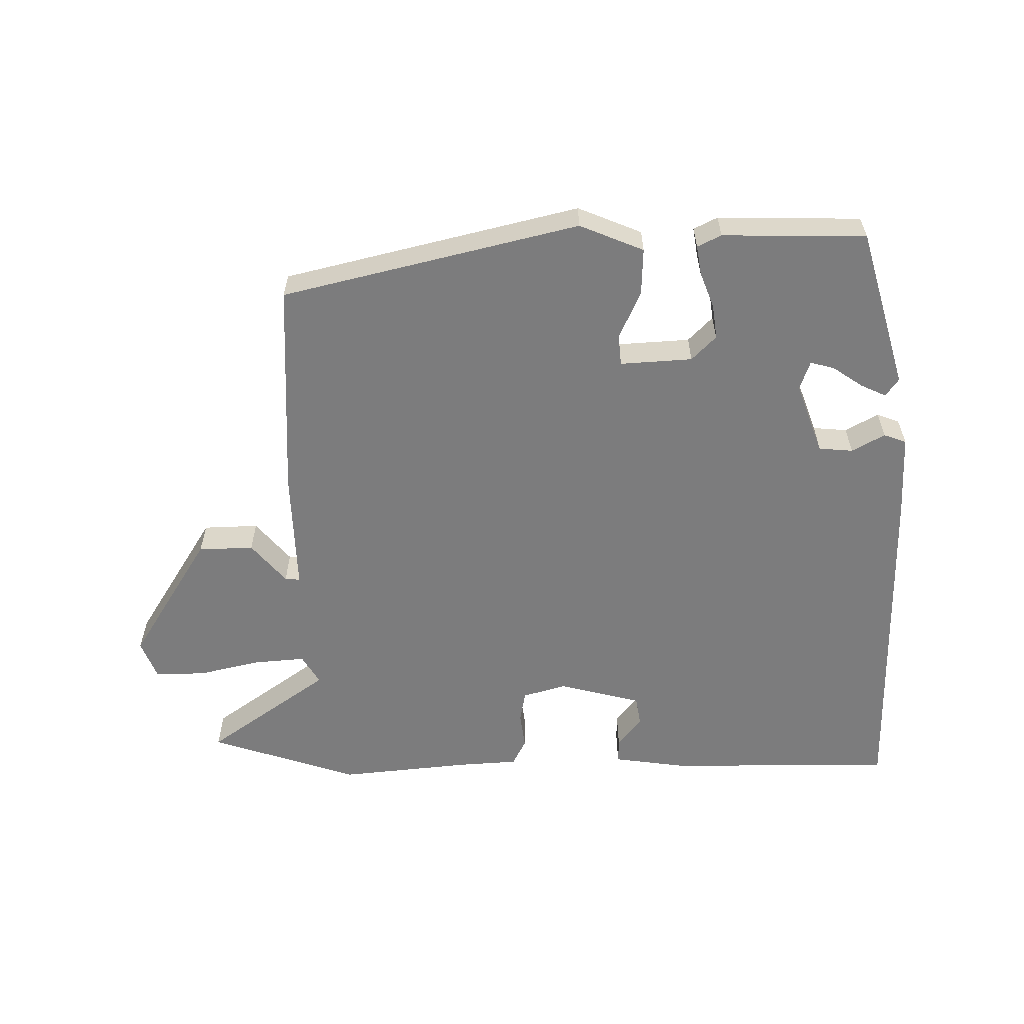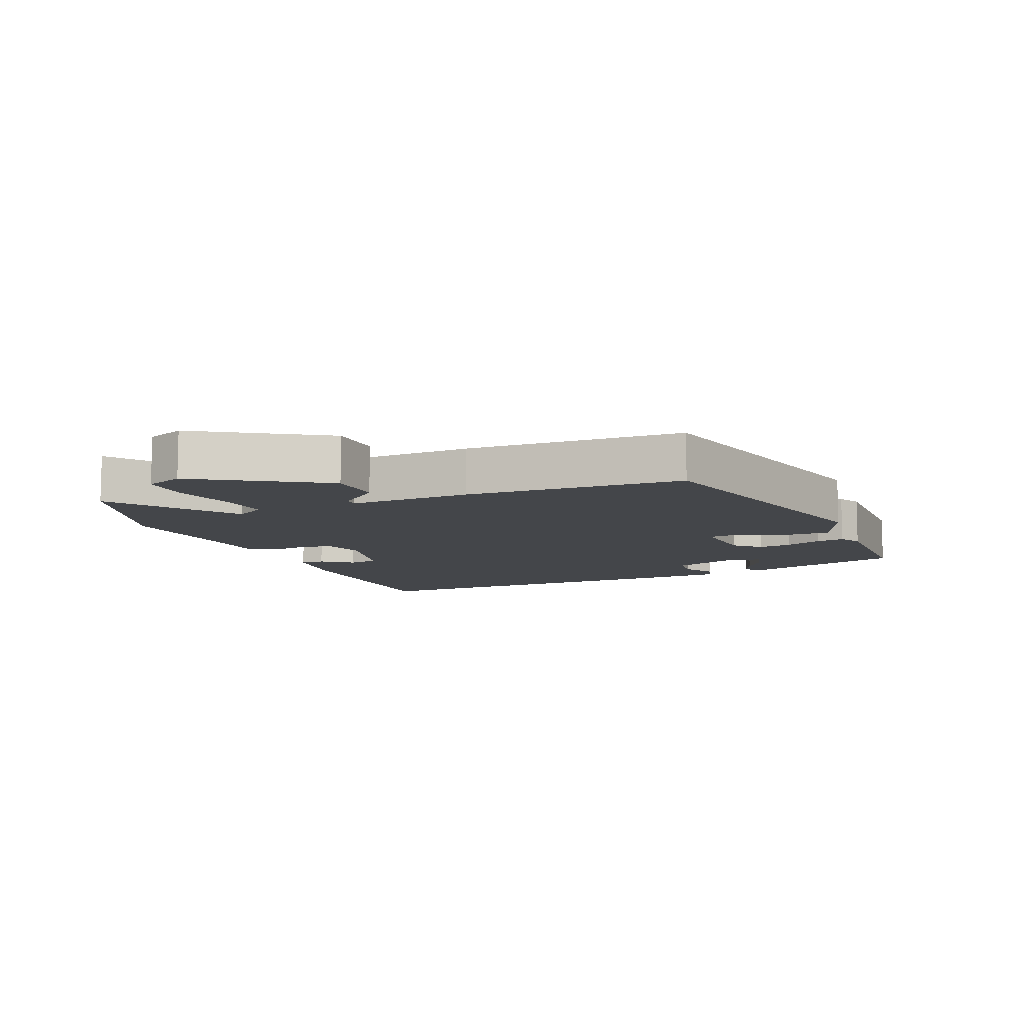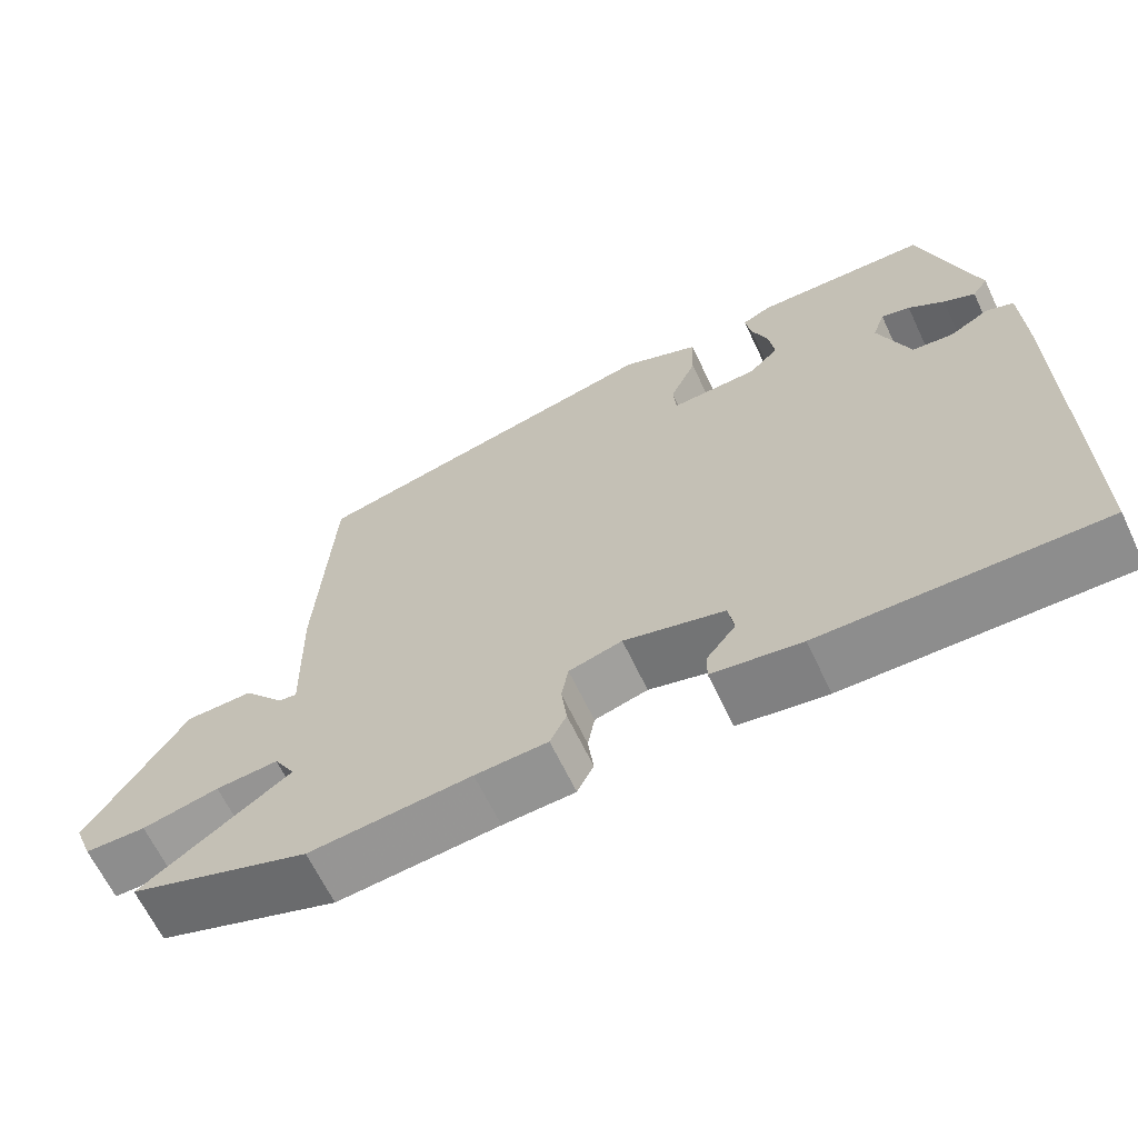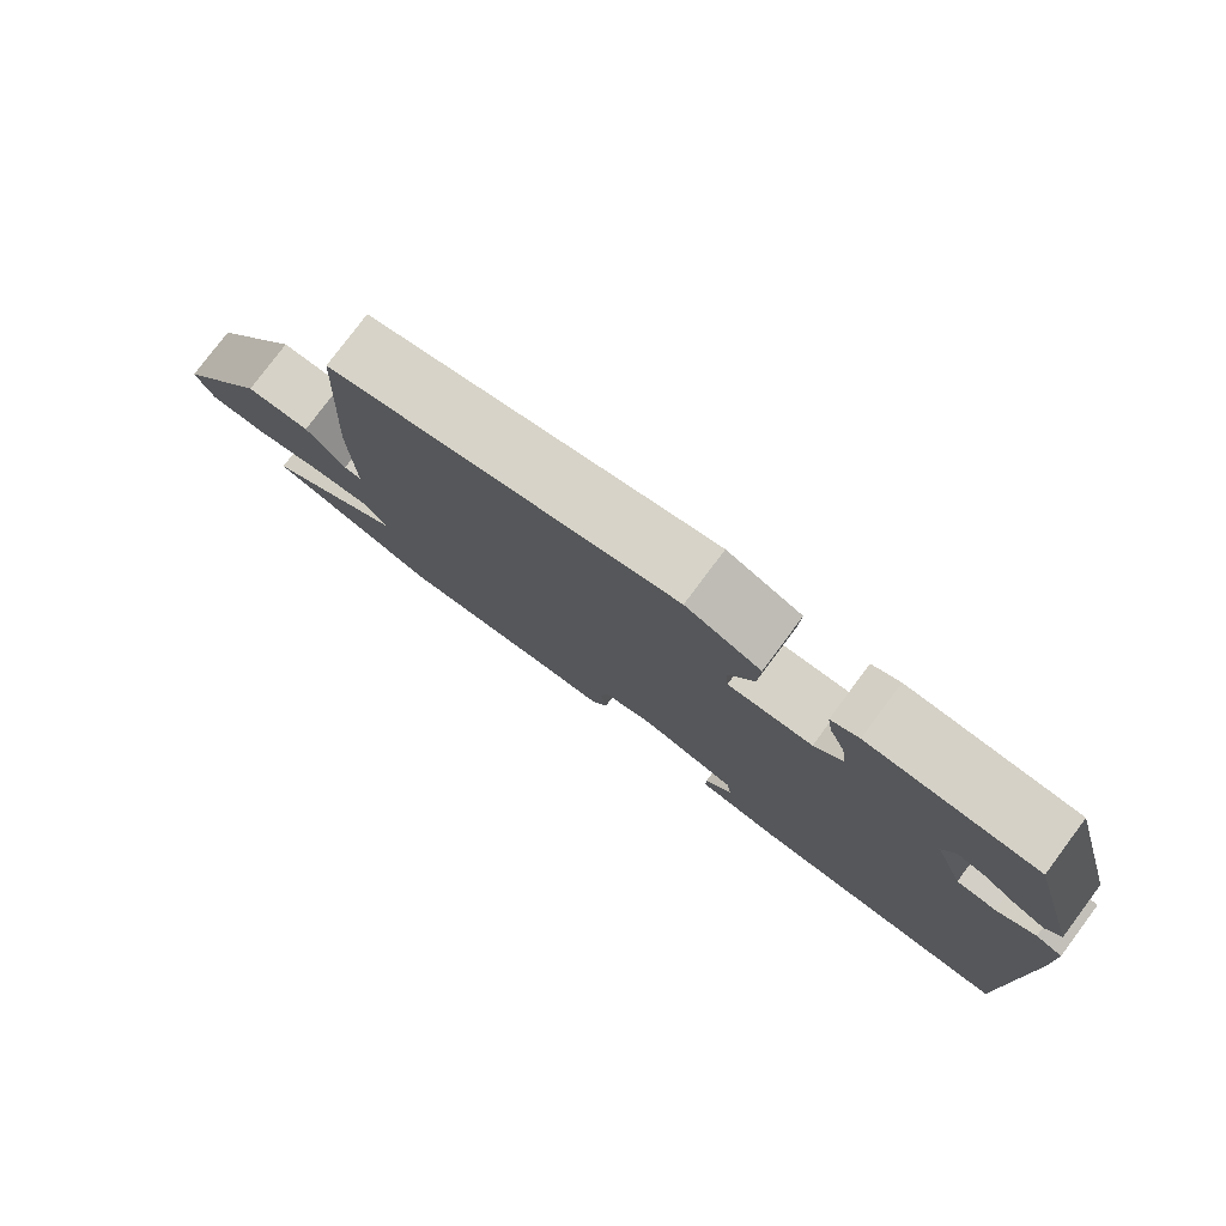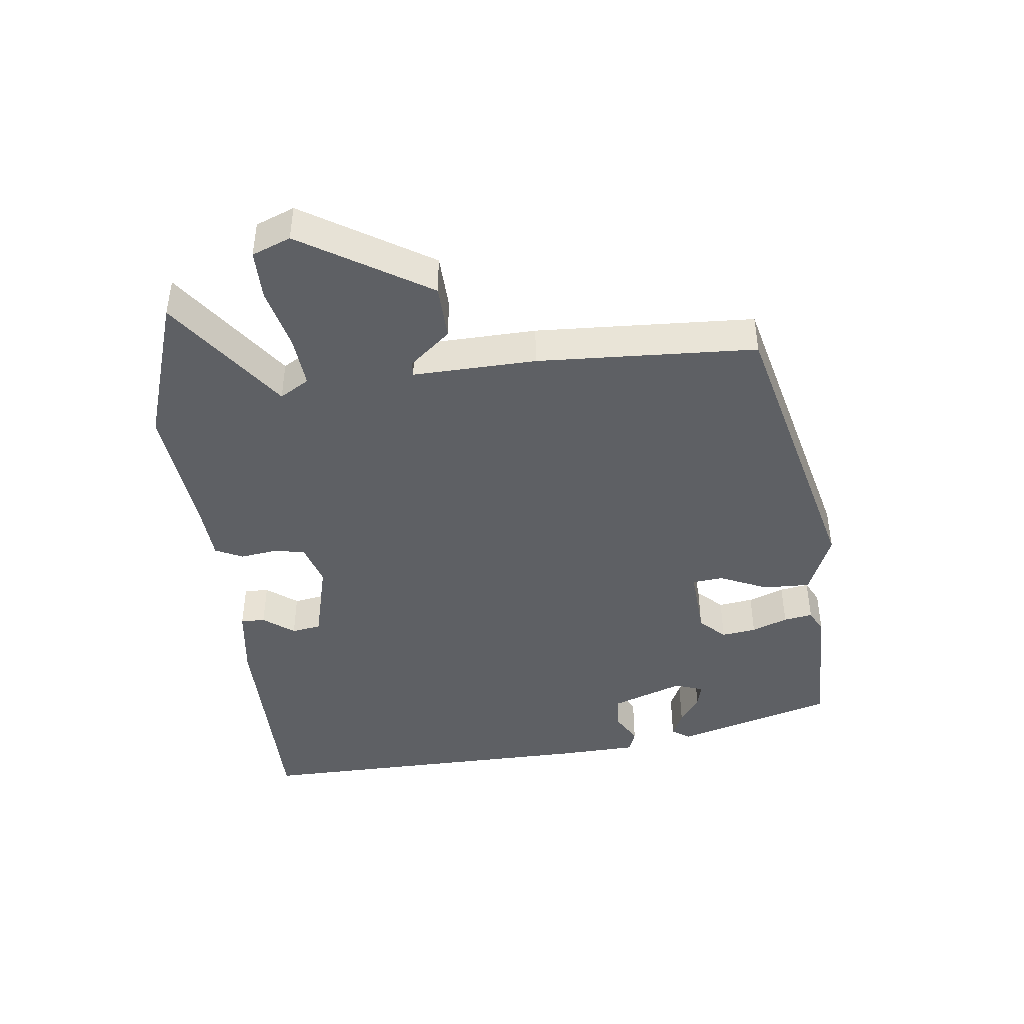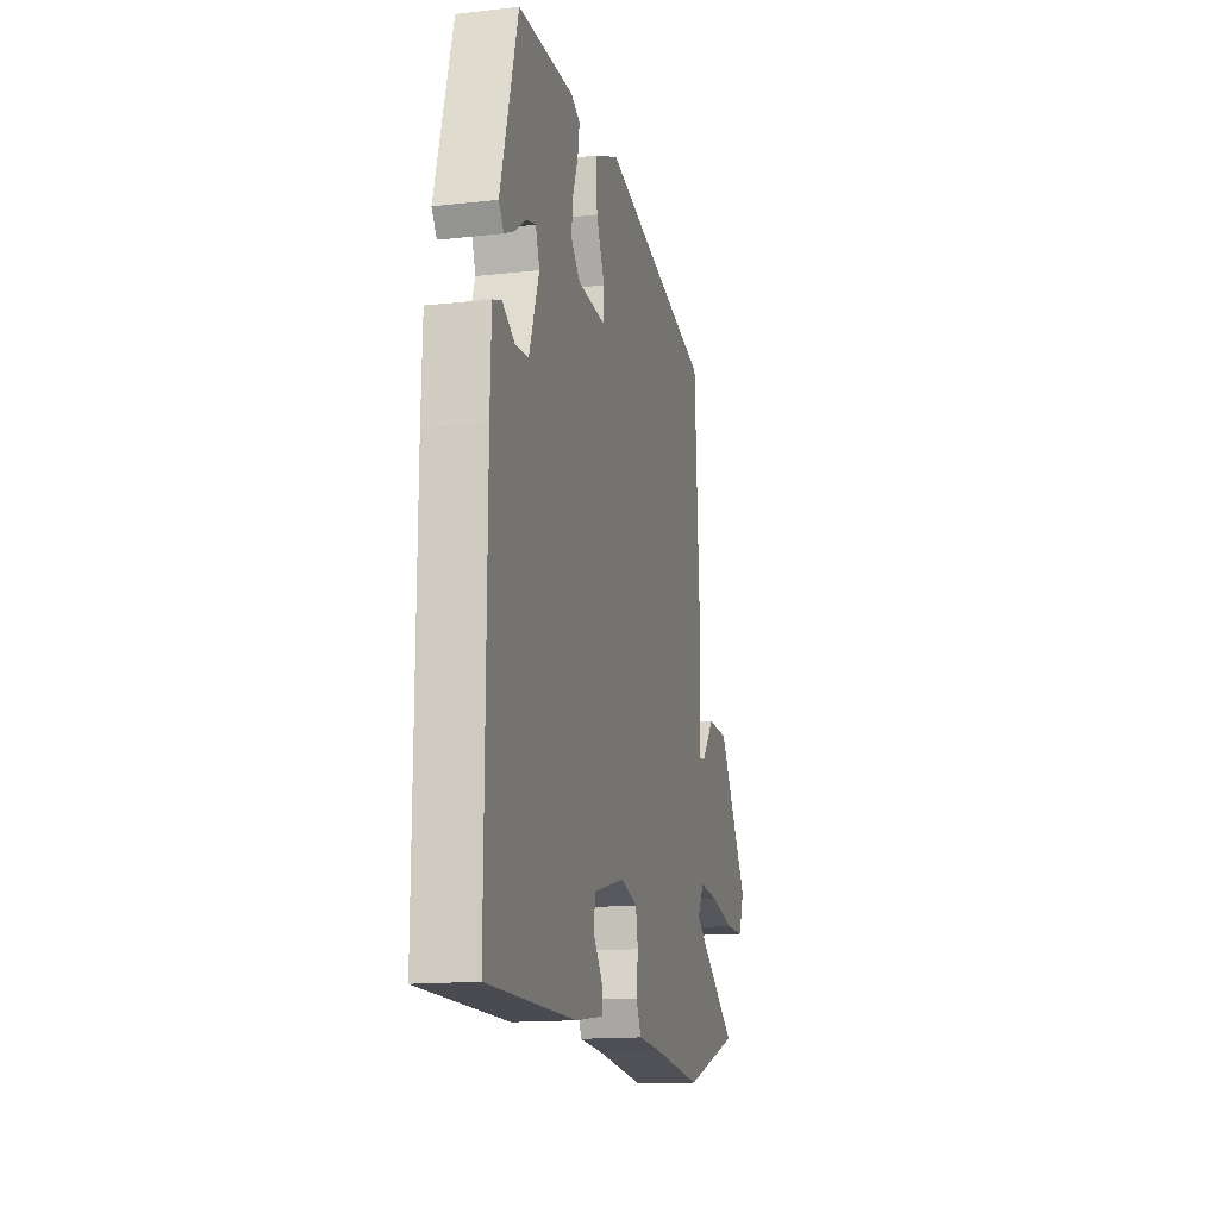
<metadata>
{"format":"obj","ext":"obj","renderer":"f3d","projection":"perspective","resolution":1024,"background":"white","views":[{"elev":-58.8,"azim":1.1,"up":"+Y"},{"elev":-9.4,"azim":-66.6,"up":"+Y"},{"elev":-65.0,"azim":25.4,"up":"+Z"},{"elev":78.9,"azim":36.8,"up":"+Z"},{"elev":-43.1,"azim":-82.6,"up":"+Y"},{"elev":-15.2,"azim":103.4,"up":"+Z"}]}
</metadata>
<code>
v 0.493 0.07 -0.509
v 0.138 0.07 -0.504
v 0.024 0.07 -0.487
v 0.025 0.07 -0.449
v 0.062 0.07 -0.402
v 0.055 0.07 -0.356
v -0.074 0.07 -0.322
v -0.142 0.07 -0.341
v -0.151 0.07 -0.39
v -0.144 0.07 -0.447
v -0.165 0.07 -0.489
v -0.257 0.07 -0.494
v -0.463 0.07 -0.513
v -0.694 0.07 -0.434
v -0.503 0.07 -0.3
v -0.53 0.07 -0.254
v -0.61 0.07 -0.26
v -0.708 0.07 -0.282
v -0.786 0.07 -0.281
v -0.809 0.07 -0.221
v -0.684 0.07 -0.025
v -0.598 0.07 -0.023
v -0.545 0.07 -0.087
v -0.522 0.07 -0.089
v -0.526 0.07 0.102
v -0.506 0.07 0.441
v -0.045 0.07 0.548
v 0.054 0.07 0.506
v 0.051 0.07 0.433
v 0.017 0.07 0.359
v 0.021 0.07 0.311
v 0.133 0.07 0.317
v 0.171 0.07 0.355
v 0.164 0.07 0.409
v 0.143 0.07 0.465
v 0.136 0.07 0.51
v 0.173 0.07 0.528
v 0.396 0.07 0.522
v 0.466 0.07 0.274
v 0.446 0.07 0.246
v 0.406 0.07 0.265
v 0.36 0.07 0.297
v 0.323 0.07 0.307
v 0.307 0.07 0.262
v 0.347 0.07 0.15
v 0.4 0.07 0.145
v 0.451 0.07 0.173
v 0.486 0.07 0.16
v 0.49 0.07 0.031
v 0.493 0 -0.509
v 0.138 0 -0.504
v 0.024 0 -0.487
v 0.025 0 -0.449
v 0.062 0 -0.402
v 0.055 0 -0.356
v -0.074 0 -0.322
v -0.142 0 -0.341
v -0.151 0 -0.39
v -0.144 0 -0.447
v -0.165 0 -0.489
v -0.257 0 -0.494
v -0.463 0 -0.513
v -0.694 0 -0.434
v -0.503 0 -0.3
v -0.53 0 -0.254
v -0.61 0 -0.26
v -0.708 0 -0.282
v -0.786 0 -0.281
v -0.809 0 -0.221
v -0.684 0 -0.025
v -0.598 0 -0.023
v -0.545 0 -0.087
v -0.522 0 -0.089
v -0.526 0 0.102
v -0.506 0 0.441
v -0.045 0 0.548
v 0.054 0 0.506
v 0.051 0 0.433
v 0.017 0 0.359
v 0.021 0 0.311
v 0.133 0 0.317
v 0.171 0 0.355
v 0.164 0 0.409
v 0.143 0 0.465
v 0.136 0 0.51
v 0.173 0 0.528
v 0.396 0 0.522
v 0.466 0 0.274
v 0.446 0 0.246
v 0.406 0 0.265
v 0.36 0 0.297
v 0.323 0 0.307
v 0.307 0 0.262
v 0.347 0 0.15
v 0.4 0 0.145
v 0.451 0 0.173
v 0.486 0 0.16
v 0.49 0 0.031
f 46 47 48 49
f 45 46 49 1
f 44 45 1 2
f 39 40 41 42
f 39 42 43
f 38 39 43
f 37 38 43 44
f 34 35 36 37
f 33 34 37 44
f 27 28 29 30
f 27 30 31
f 24 25 26 27
f 24 27 31
f 20 21 22 23
f 20 23 24
f 17 18 19 20
f 16 17 20 24
f 15 16 24 31
f 12 13 14 15
f 9 10 11 12
f 8 9 12 15
f 7 8 15 31
f 2 3 4 5
f 2 5 6
f 32 33 44 2
f 6 7 31 32
f 2 6 32
f 98 97 96 95
f 50 98 95 94
f 51 50 94 93
f 91 90 89 88
f 92 91 88
f 92 88 87
f 93 92 87 86
f 86 85 84 83
f 93 86 83 82
f 79 78 77 76
f 80 79 76
f 76 75 74 73
f 80 76 73
f 72 71 70 69
f 73 72 69
f 69 68 67 66
f 73 69 66 65
f 80 73 65 64
f 64 63 62 61
f 61 60 59 58
f 64 61 58 57
f 80 64 57 56
f 54 53 52 51
f 55 54 51
f 51 93 82 81
f 81 80 56 55
f 81 55 51
f 1 50 51 2
f 2 51 52 3
f 3 52 53 4
f 4 53 54 5
f 5 54 55 6
f 6 55 56 7
f 7 56 57 8
f 8 57 58 9
f 9 58 59 10
f 10 59 60 11
f 11 60 61 12
f 12 61 62 13
f 13 62 63 14
f 14 63 64 15
f 15 64 65 16
f 16 65 66 17
f 17 66 67 18
f 18 67 68 19
f 19 68 69 20
f 20 69 70 21
f 21 70 71 22
f 22 71 72 23
f 23 72 73 24
f 24 73 74 25
f 25 74 75 26
f 26 75 76 27
f 27 76 77 28
f 28 77 78 29
f 29 78 79 30
f 30 79 80 31
f 31 80 81 32
f 32 81 82 33
f 33 82 83 34
f 34 83 84 35
f 35 84 85 36
f 36 85 86 37
f 37 86 87 38
f 38 87 88 39
f 39 88 89 40
f 40 89 90 41
f 41 90 91 42
f 42 91 92 43
f 43 92 93 44
f 44 93 94 45
f 45 94 95 46
f 46 95 96 47
f 47 96 97 48
f 48 97 98 49
f 49 98 50 1

</code>
